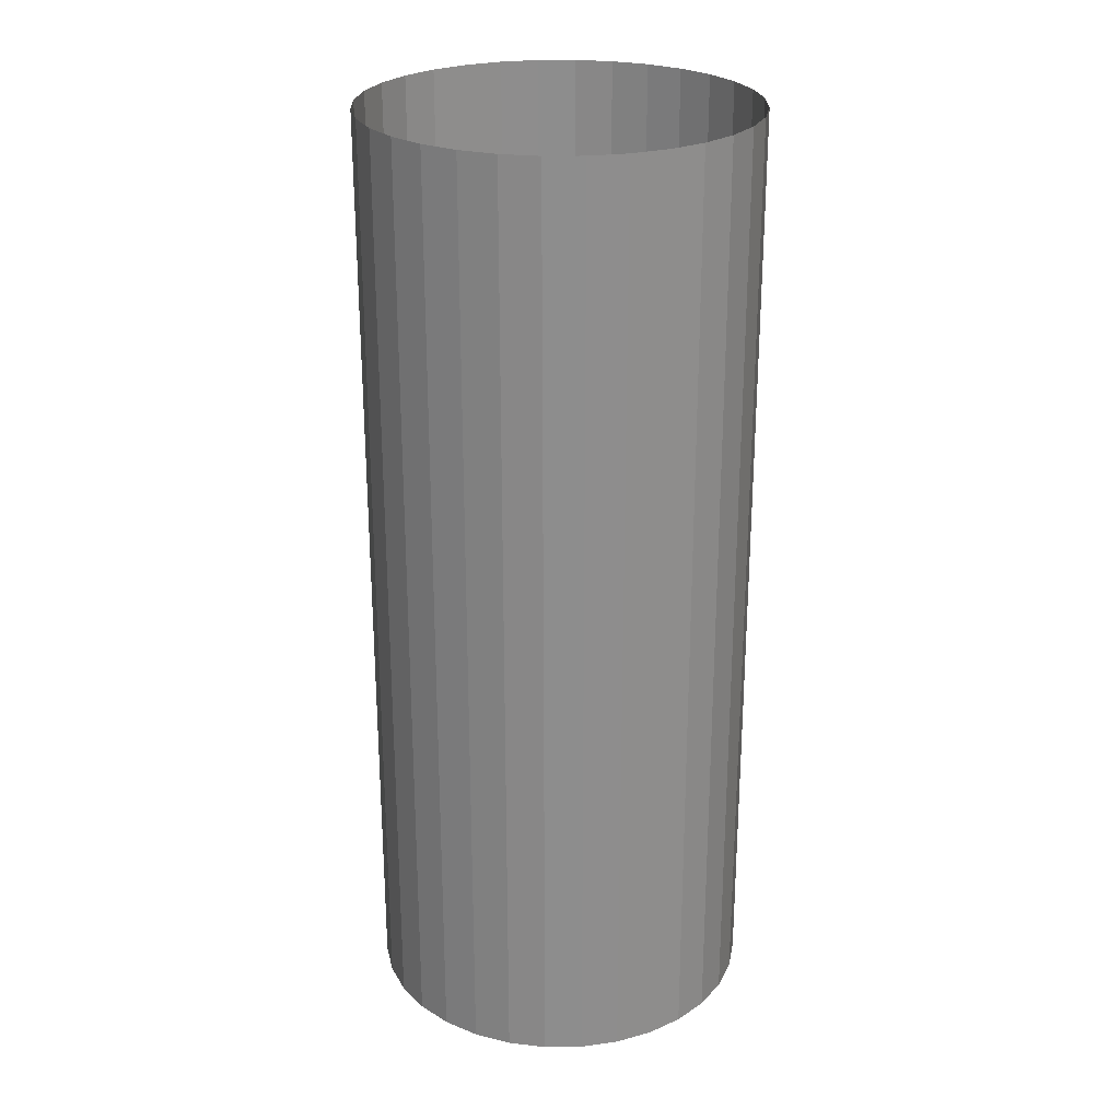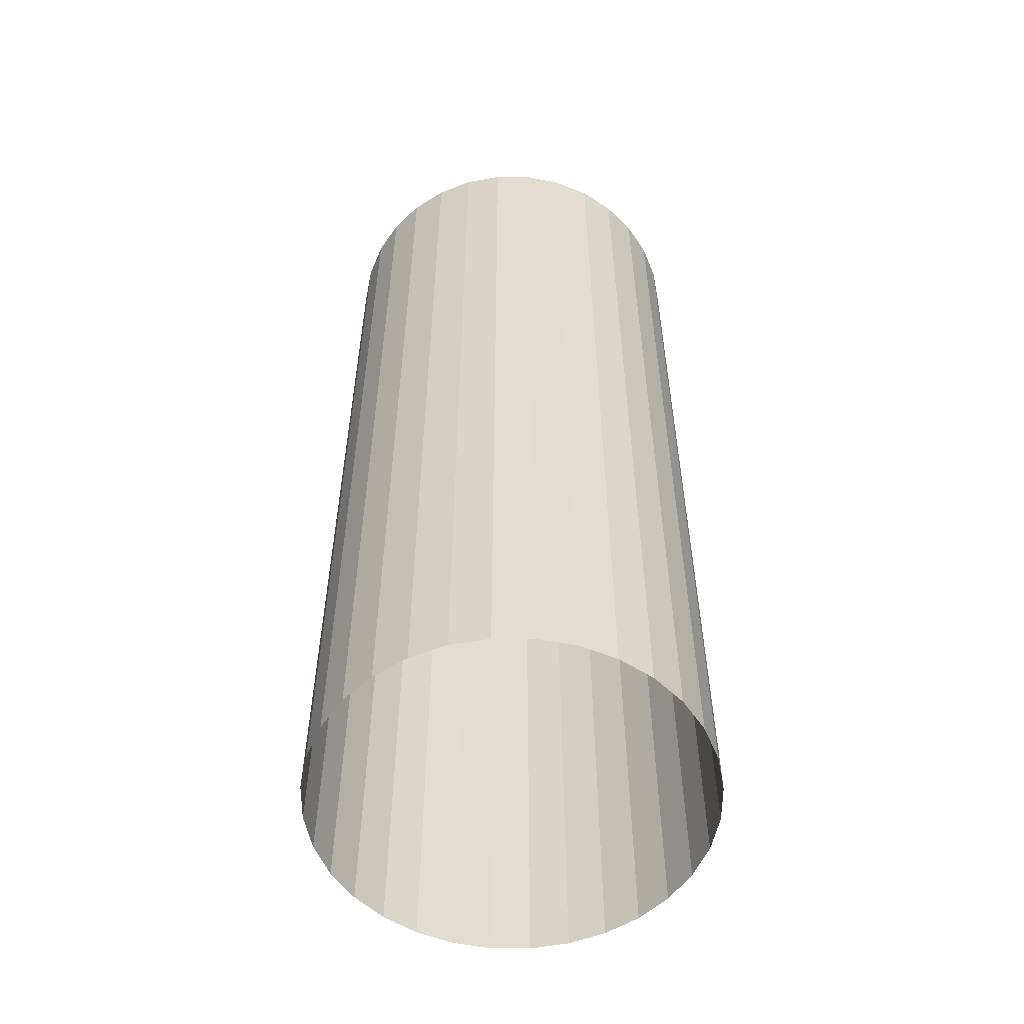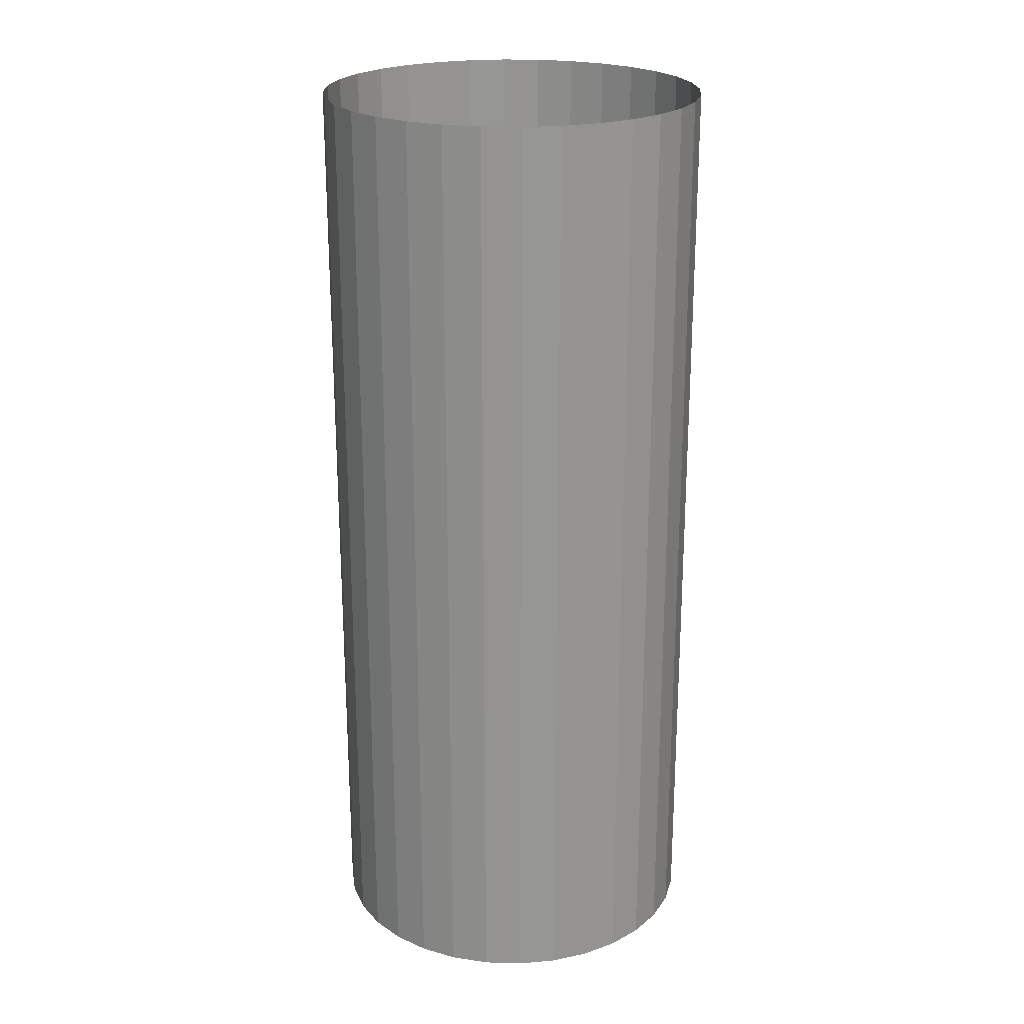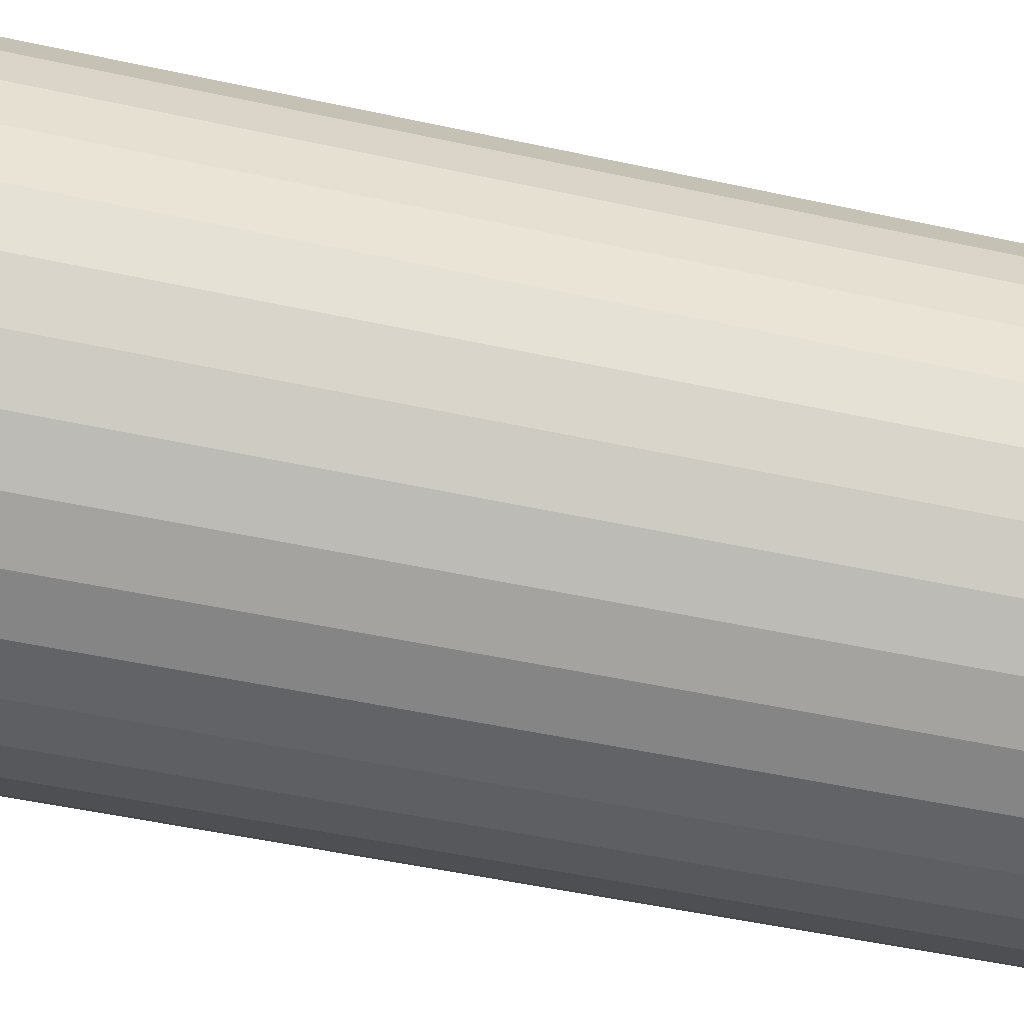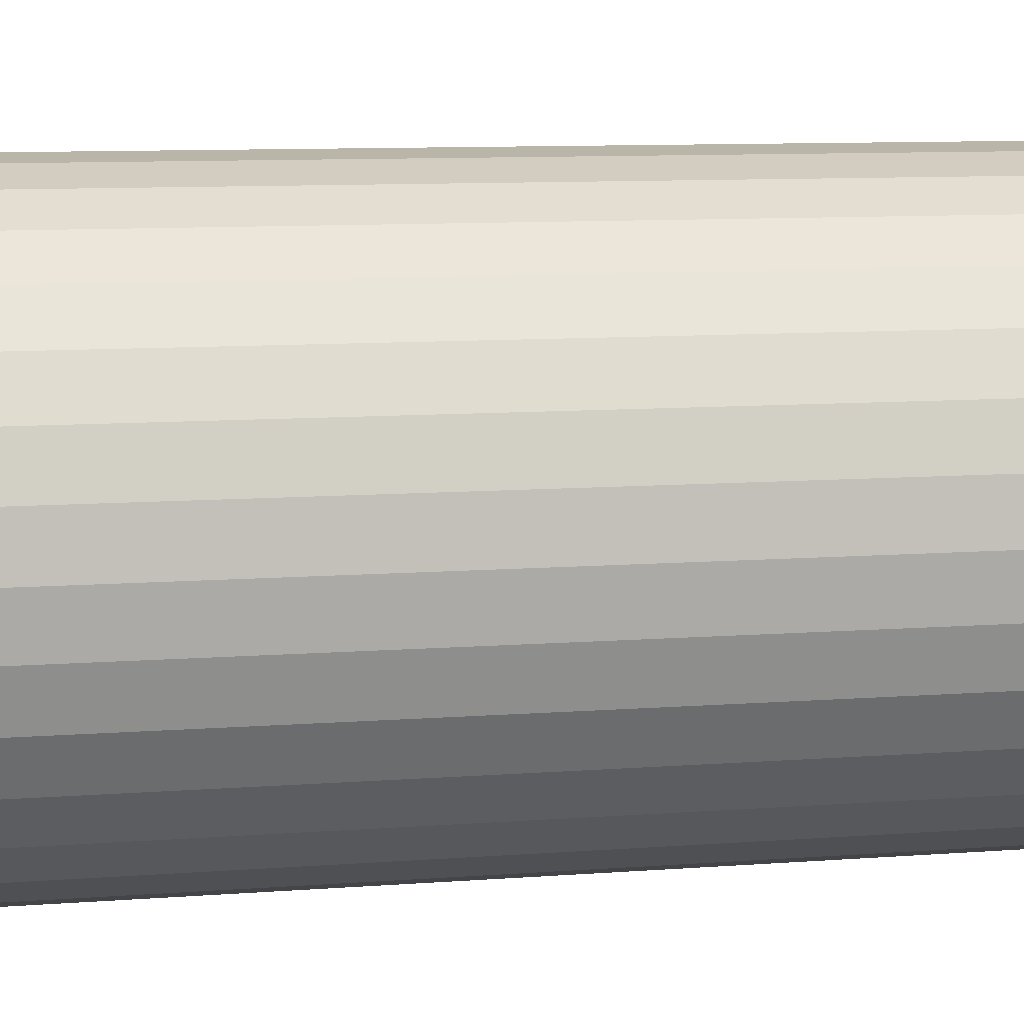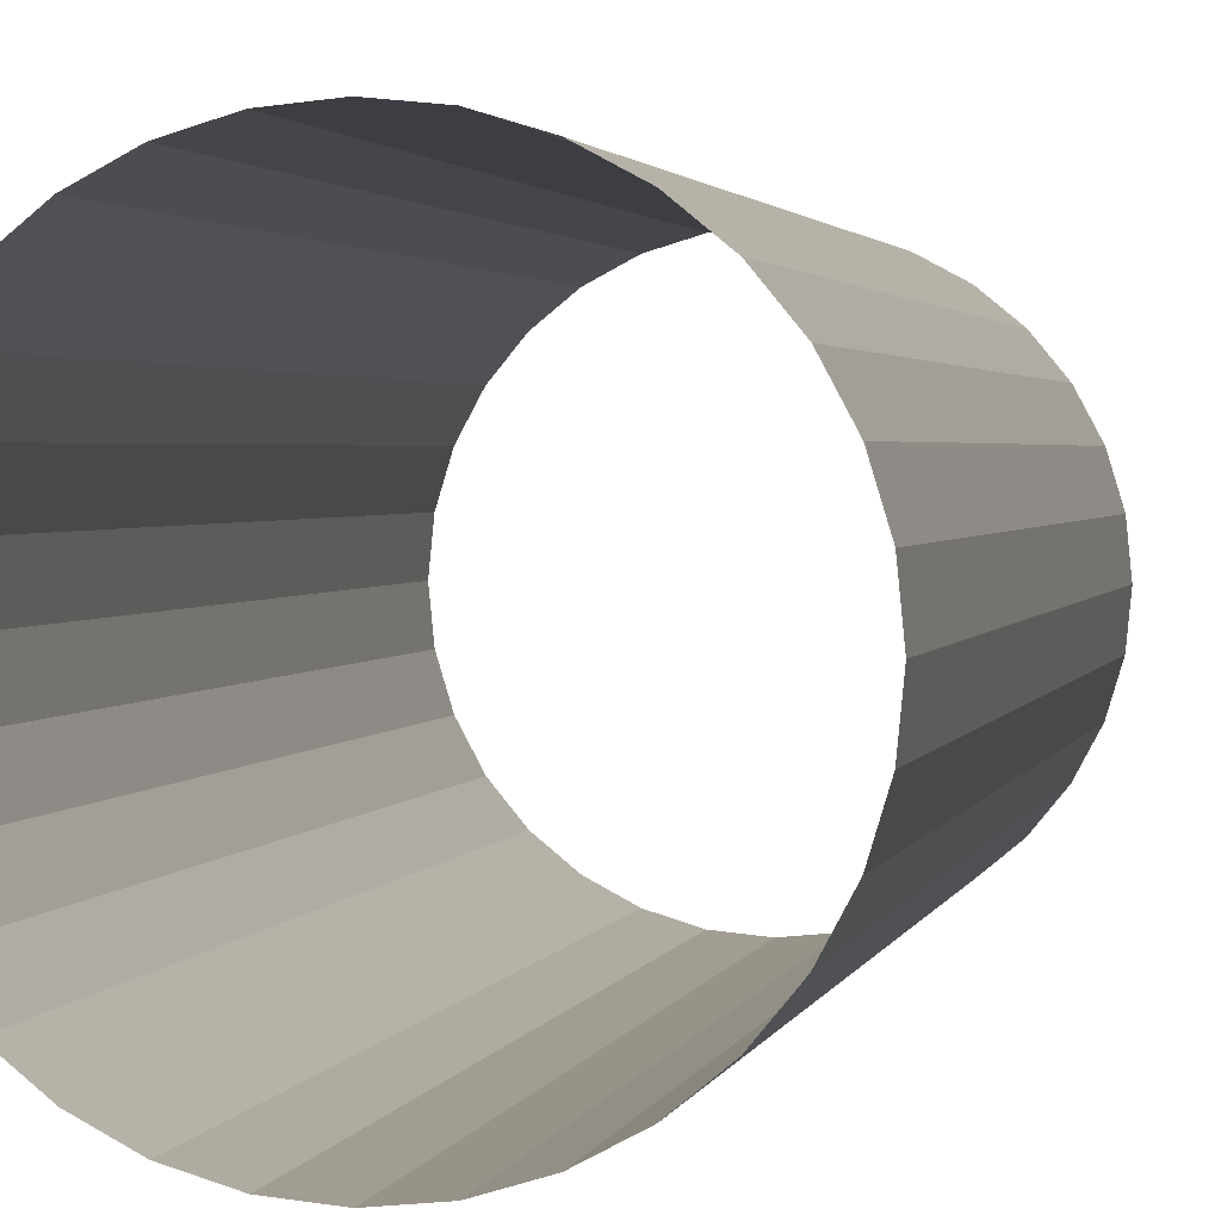
<metadata>
{"format":"obj","ext":"obj","renderer":"f3d","projection":"perspective","resolution":1024,"background":"white","views":[{"elev":25.5,"azim":-85.4,"up":"+Z"},{"elev":-55.3,"azim":-174.7,"up":"+Z"},{"elev":22.7,"azim":87.4,"up":"+Z"},{"elev":-45.2,"azim":75.4,"up":"+Y"},{"elev":7.9,"azim":76.2,"up":"+Y"},{"elev":1.9,"azim":11.0,"up":"+Y"}]}
</metadata>
<code>
o Cylinder.002
v 0 4.544 -21.98
v 0 4.544 0.03687
v 0.8864 4.456 -21.98
v 0.8864 4.456 0.03687
v 1.739 4.198 -21.98
v 1.739 4.198 0.03687
v 2.524 3.778 -21.98
v 2.524 3.778 0.03687
v 3.213 3.213 -21.98
v 3.213 3.213 0.03687
v 3.778 2.524 -21.98
v 3.778 2.524 0.03687
v 4.198 1.739 -21.98
v 4.198 1.739 0.03687
v 4.456 0.8864 -21.98
v 4.456 0.8864 0.03687
v 4.544 0 -21.98
v 4.544 -0 0.03687
v 4.456 -0.8864 -21.98
v 4.456 -0.8864 0.03687
v 4.198 -1.739 -21.98
v 4.198 -1.739 0.03687
v 3.778 -2.524 -21.98
v 3.778 -2.524 0.03687
v 3.213 -3.213 -21.98
v 3.213 -3.213 0.03687
v 2.524 -3.778 -21.98
v 2.524 -3.778 0.03687
v 1.739 -4.198 -21.98
v 1.739 -4.198 0.03687
v 0.8864 -4.456 -21.98
v 0.8864 -4.456 0.03687
v 0 -4.544 -21.98
v 0 -4.544 0.03687
v -0.8864 -4.456 -21.98
v -0.8864 -4.456 0.03687
v -1.739 -4.198 -21.98
v -1.739 -4.198 0.03687
v -2.524 -3.778 -21.98
v -2.524 -3.778 0.03687
v -3.213 -3.213 -21.98
v -3.213 -3.213 0.03687
v -3.778 -2.524 -21.98
v -3.778 -2.524 0.03687
v -4.198 -1.739 -21.98
v -4.198 -1.739 0.03687
v -4.456 -0.8864 -21.98
v -4.456 -0.8864 0.03687
v -4.544 0 -21.98
v -4.544 -0 0.03687
v -4.456 0.8864 -21.98
v -4.456 0.8864 0.03687
v -4.198 1.739 -21.98
v -4.198 1.739 0.03687
v -3.778 2.524 -21.98
v -3.778 2.524 0.03687
v -3.213 3.213 -21.98
v -3.213 3.213 0.03687
v -2.524 3.778 -21.98
v -2.524 3.778 0.03687
v -1.739 4.198 -21.98
v -1.739 4.198 0.03687
v -0.8864 4.456 -21.98
v -0.8864 4.456 0.03687
v 0 4.544 -17.57
v 0 4.544 -13.17
v 0 4.544 -8.768
v 0 4.544 -4.366
v 0.8864 4.456 -4.366
v 0.8864 4.456 -8.768
v 0.8864 4.456 -13.17
v 0.8864 4.456 -17.57
v 1.739 4.198 -4.366
v 1.739 4.198 -8.768
v 1.739 4.198 -13.17
v 1.739 4.198 -17.57
v 2.524 3.778 -4.366
v 2.524 3.778 -8.768
v 2.524 3.778 -13.17
v 2.524 3.778 -17.57
v 3.213 3.213 -4.366
v 3.213 3.213 -8.768
v 3.213 3.213 -13.17
v 3.213 3.213 -17.57
v 3.778 2.524 -4.366
v 3.778 2.524 -8.768
v 3.778 2.524 -13.17
v 3.778 2.524 -17.57
v 4.198 1.739 -4.366
v 4.198 1.739 -8.768
v 4.198 1.739 -13.17
v 4.198 1.739 -17.57
v 4.456 0.8864 -4.366
v 4.456 0.8864 -8.768
v 4.456 0.8864 -13.17
v 4.456 0.8864 -17.57
v 4.544 -0 -4.366
v 4.544 -0 -8.768
v 4.544 0 -13.17
v 4.544 0 -17.57
v 4.456 -0.8864 -4.366
v 4.456 -0.8864 -8.768
v 4.456 -0.8864 -13.17
v 4.456 -0.8864 -17.57
v 4.198 -1.739 -4.366
v 4.198 -1.739 -8.768
v 4.198 -1.739 -13.17
v 4.198 -1.739 -17.57
v 3.778 -2.524 -4.366
v 3.778 -2.524 -8.768
v 3.778 -2.524 -13.17
v 3.778 -2.524 -17.57
v 3.213 -3.213 -4.366
v 3.213 -3.213 -8.768
v 3.213 -3.213 -13.17
v 3.213 -3.213 -17.57
v 2.524 -3.778 -4.366
v 2.524 -3.778 -8.768
v 2.524 -3.778 -13.17
v 2.524 -3.778 -17.57
v 1.739 -4.198 -4.366
v 1.739 -4.198 -8.768
v 1.739 -4.198 -13.17
v 1.739 -4.198 -17.57
v 0.8864 -4.456 -4.366
v 0.8864 -4.456 -8.768
v 0.8864 -4.456 -13.17
v 0.8864 -4.456 -17.57
v 0 -4.544 -4.366
v 0 -4.544 -8.768
v 0 -4.544 -13.17
v 0 -4.544 -17.57
v -0.8864 -4.456 -4.366
v -0.8864 -4.456 -8.768
v -0.8864 -4.456 -13.17
v -0.8864 -4.456 -17.57
v -1.739 -4.198 -4.366
v -1.739 -4.198 -8.768
v -1.739 -4.198 -13.17
v -1.739 -4.198 -17.57
v -2.524 -3.778 -4.366
v -2.524 -3.778 -8.768
v -2.524 -3.778 -13.17
v -2.524 -3.778 -17.57
v -3.213 -3.213 -4.366
v -3.213 -3.213 -8.768
v -3.213 -3.213 -13.17
v -3.213 -3.213 -17.57
v -3.778 -2.524 -4.366
v -3.778 -2.524 -8.768
v -3.778 -2.524 -13.17
v -3.778 -2.524 -17.57
v -4.198 -1.739 -4.366
v -4.198 -1.739 -8.768
v -4.198 -1.739 -13.17
v -4.198 -1.739 -17.57
v -4.456 -0.8864 -4.366
v -4.456 -0.8864 -8.768
v -4.456 -0.8864 -13.17
v -4.456 -0.8864 -17.57
v -4.544 -0 -4.366
v -4.544 -0 -8.768
v -4.544 0 -13.17
v -4.544 0 -17.57
v -4.456 0.8864 -4.366
v -4.456 0.8864 -8.768
v -4.456 0.8864 -13.17
v -4.456 0.8864 -17.57
v -4.198 1.739 -4.366
v -4.198 1.739 -8.768
v -4.198 1.739 -13.17
v -4.198 1.739 -17.57
v -3.778 2.524 -4.366
v -3.778 2.524 -8.768
v -3.778 2.524 -13.17
v -3.778 2.524 -17.57
v -3.213 3.213 -4.366
v -3.213 3.213 -8.768
v -3.213 3.213 -13.17
v -3.213 3.213 -17.57
v -2.524 3.778 -4.366
v -2.524 3.778 -8.768
v -2.524 3.778 -13.17
v -2.524 3.778 -17.57
v -1.739 4.198 -4.366
v -1.739 4.198 -8.768
v -1.739 4.198 -13.17
v -1.739 4.198 -17.57
v -0.8864 4.456 -4.366
v -0.8864 4.456 -8.768
v -0.8864 4.456 -13.17
v -0.8864 4.456 -17.57
f 68 2 4 69
f 69 4 6 73
f 73 6 8 77
f 77 8 10 81
f 81 10 12 85
f 85 12 14 89
f 89 14 16 93
f 93 16 18 97
f 97 18 20 101
f 101 20 22 105
f 105 22 24 109
f 109 24 26 113
f 113 26 28 117
f 117 28 30 121
f 121 30 32 125
f 125 32 34 129
f 129 34 36 133
f 133 36 38 137
f 137 38 40 141
f 141 40 42 145
f 145 42 44 149
f 149 44 46 153
f 153 46 48 157
f 157 48 50 161
f 161 50 52 165
f 165 52 54 169
f 169 54 56 173
f 173 56 58 177
f 177 58 60 181
f 181 60 62 185
f 185 62 64 189
f 189 64 2 68
f 63 192 65 1
f 192 191 66 65
f 191 190 67 66
f 190 189 68 67
f 61 188 192 63
f 188 187 191 192
f 187 186 190 191
f 186 185 189 190
f 59 184 188 61
f 184 183 187 188
f 183 182 186 187
f 182 181 185 186
f 57 180 184 59
f 180 179 183 184
f 179 178 182 183
f 178 177 181 182
f 55 176 180 57
f 176 175 179 180
f 175 174 178 179
f 174 173 177 178
f 53 172 176 55
f 172 171 175 176
f 171 170 174 175
f 170 169 173 174
f 51 168 172 53
f 168 167 171 172
f 167 166 170 171
f 166 165 169 170
f 49 164 168 51
f 164 163 167 168
f 163 162 166 167
f 162 161 165 166
f 47 160 164 49
f 160 159 163 164
f 159 158 162 163
f 158 157 161 162
f 45 156 160 47
f 156 155 159 160
f 155 154 158 159
f 154 153 157 158
f 43 152 156 45
f 152 151 155 156
f 151 150 154 155
f 150 149 153 154
f 41 148 152 43
f 148 147 151 152
f 147 146 150 151
f 146 145 149 150
f 39 144 148 41
f 144 143 147 148
f 143 142 146 147
f 142 141 145 146
f 37 140 144 39
f 140 139 143 144
f 139 138 142 143
f 138 137 141 142
f 35 136 140 37
f 136 135 139 140
f 135 134 138 139
f 134 133 137 138
f 33 132 136 35
f 132 131 135 136
f 131 130 134 135
f 130 129 133 134
f 31 128 132 33
f 128 127 131 132
f 127 126 130 131
f 126 125 129 130
f 29 124 128 31
f 124 123 127 128
f 123 122 126 127
f 122 121 125 126
f 27 120 124 29
f 120 119 123 124
f 119 118 122 123
f 118 117 121 122
f 25 116 120 27
f 116 115 119 120
f 115 114 118 119
f 114 113 117 118
f 23 112 116 25
f 112 111 115 116
f 111 110 114 115
f 110 109 113 114
f 21 108 112 23
f 108 107 111 112
f 107 106 110 111
f 106 105 109 110
f 19 104 108 21
f 104 103 107 108
f 103 102 106 107
f 102 101 105 106
f 17 100 104 19
f 100 99 103 104
f 99 98 102 103
f 98 97 101 102
f 15 96 100 17
f 96 95 99 100
f 95 94 98 99
f 94 93 97 98
f 13 92 96 15
f 92 91 95 96
f 91 90 94 95
f 90 89 93 94
f 11 88 92 13
f 88 87 91 92
f 87 86 90 91
f 86 85 89 90
f 9 84 88 11
f 84 83 87 88
f 83 82 86 87
f 82 81 85 86
f 7 80 84 9
f 80 79 83 84
f 79 78 82 83
f 78 77 81 82
f 5 76 80 7
f 76 75 79 80
f 75 74 78 79
f 74 73 77 78
f 3 72 76 5
f 72 71 75 76
f 71 70 74 75
f 70 69 73 74
f 1 65 72 3
f 65 66 71 72
f 66 67 70 71
f 67 68 69 70

</code>
